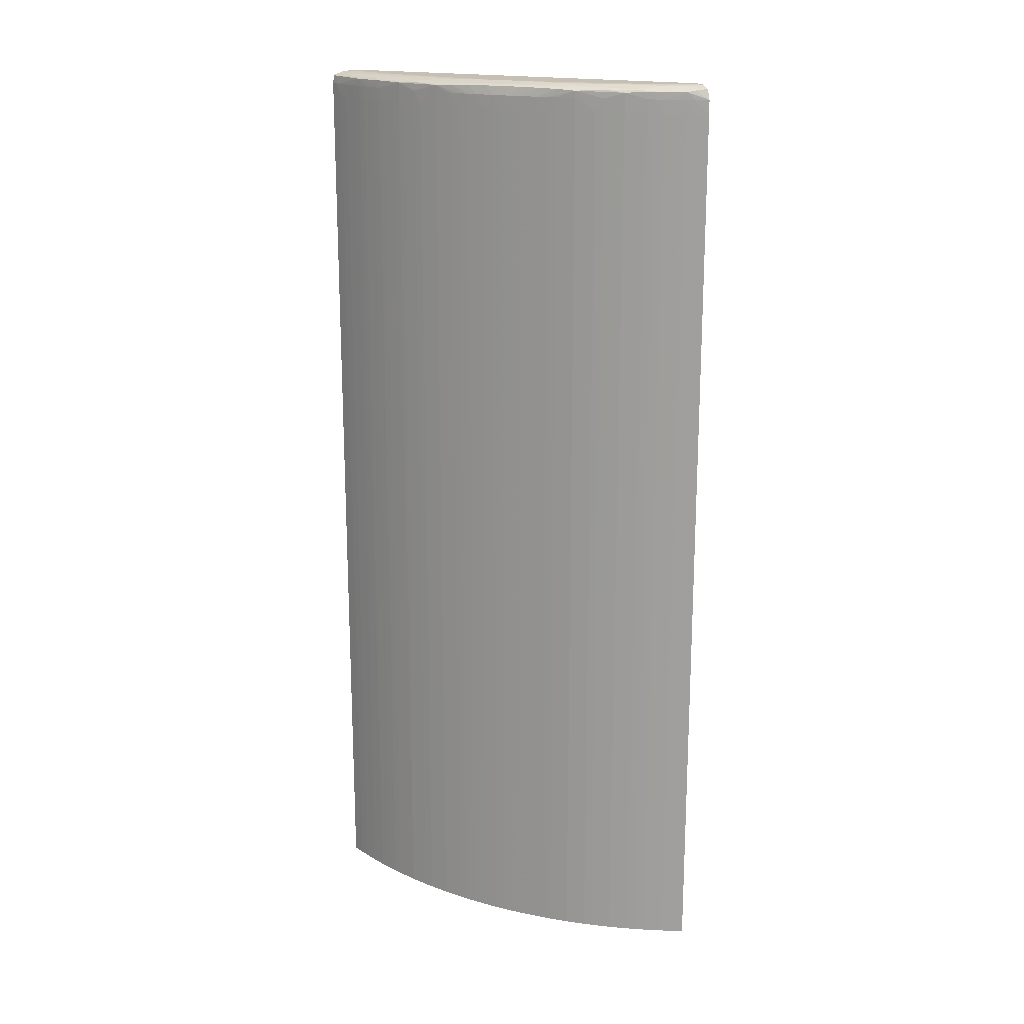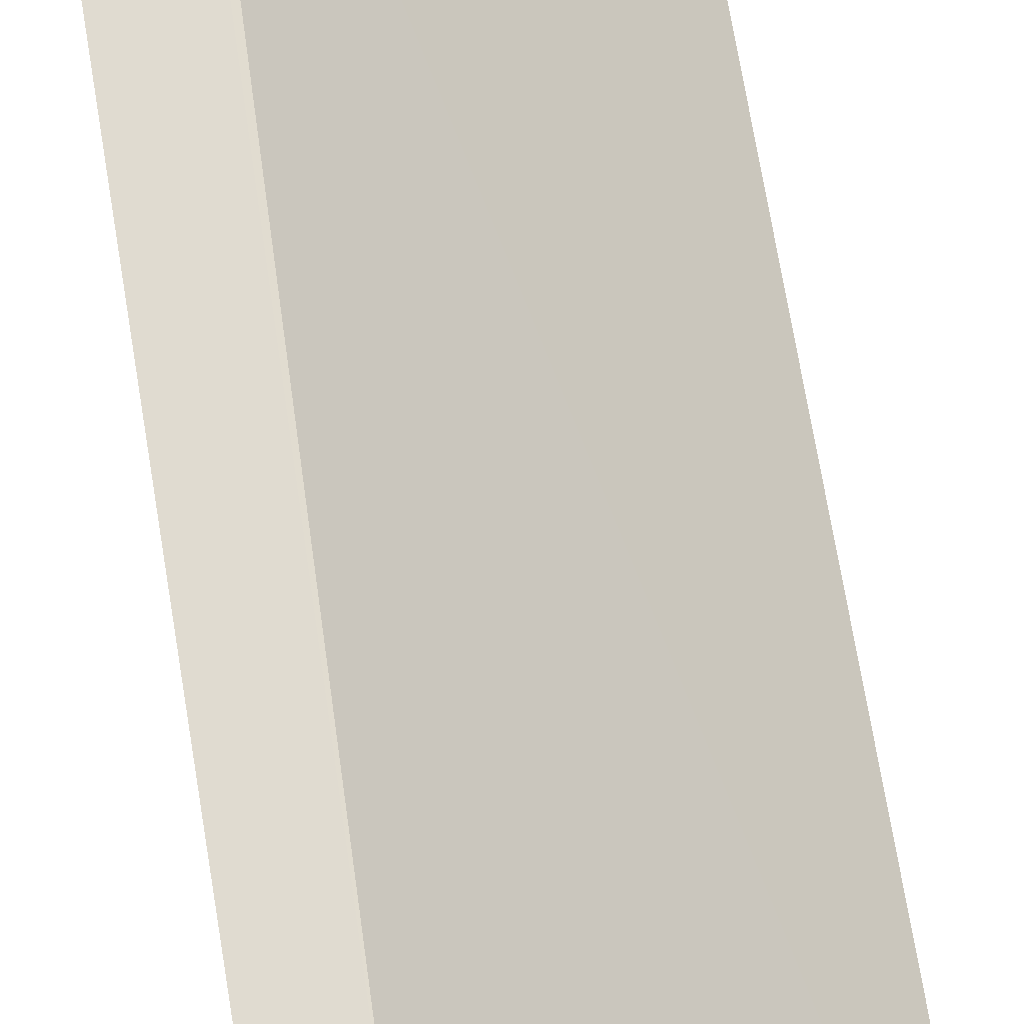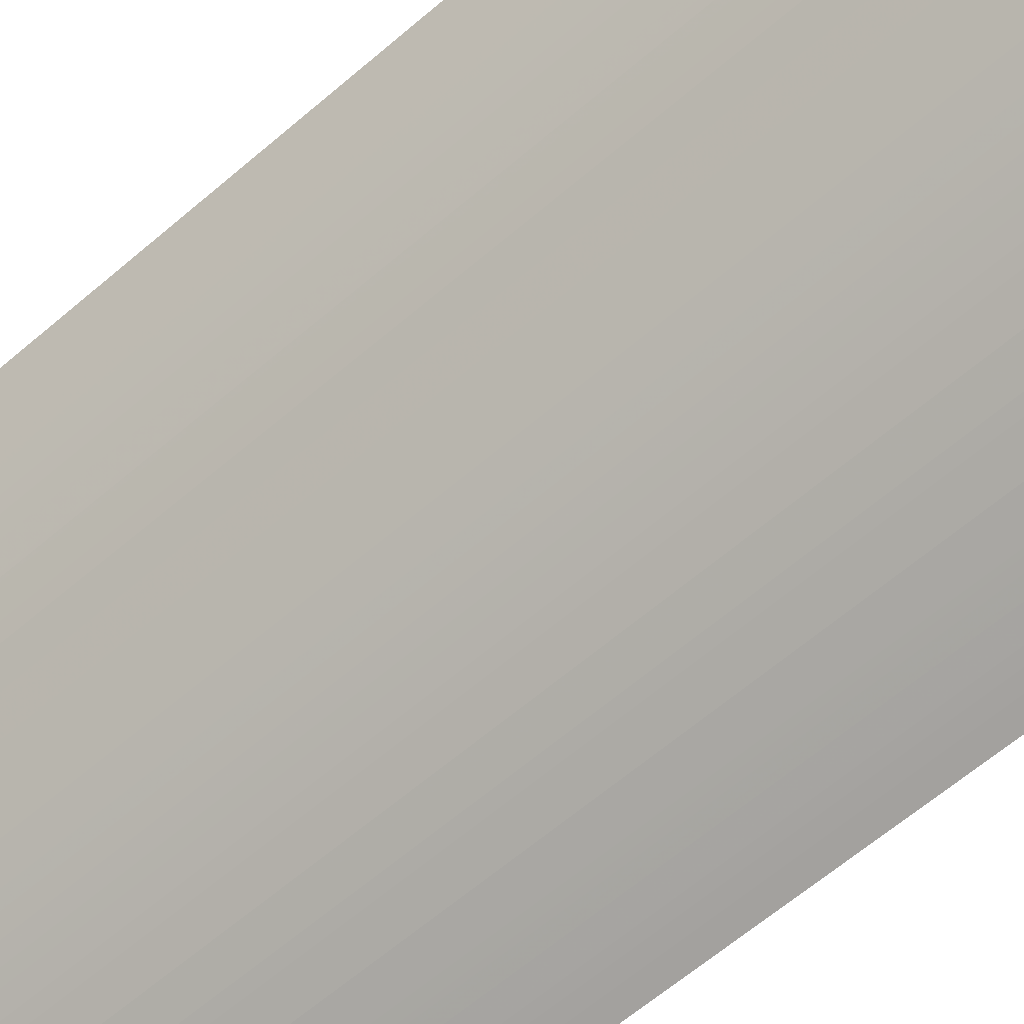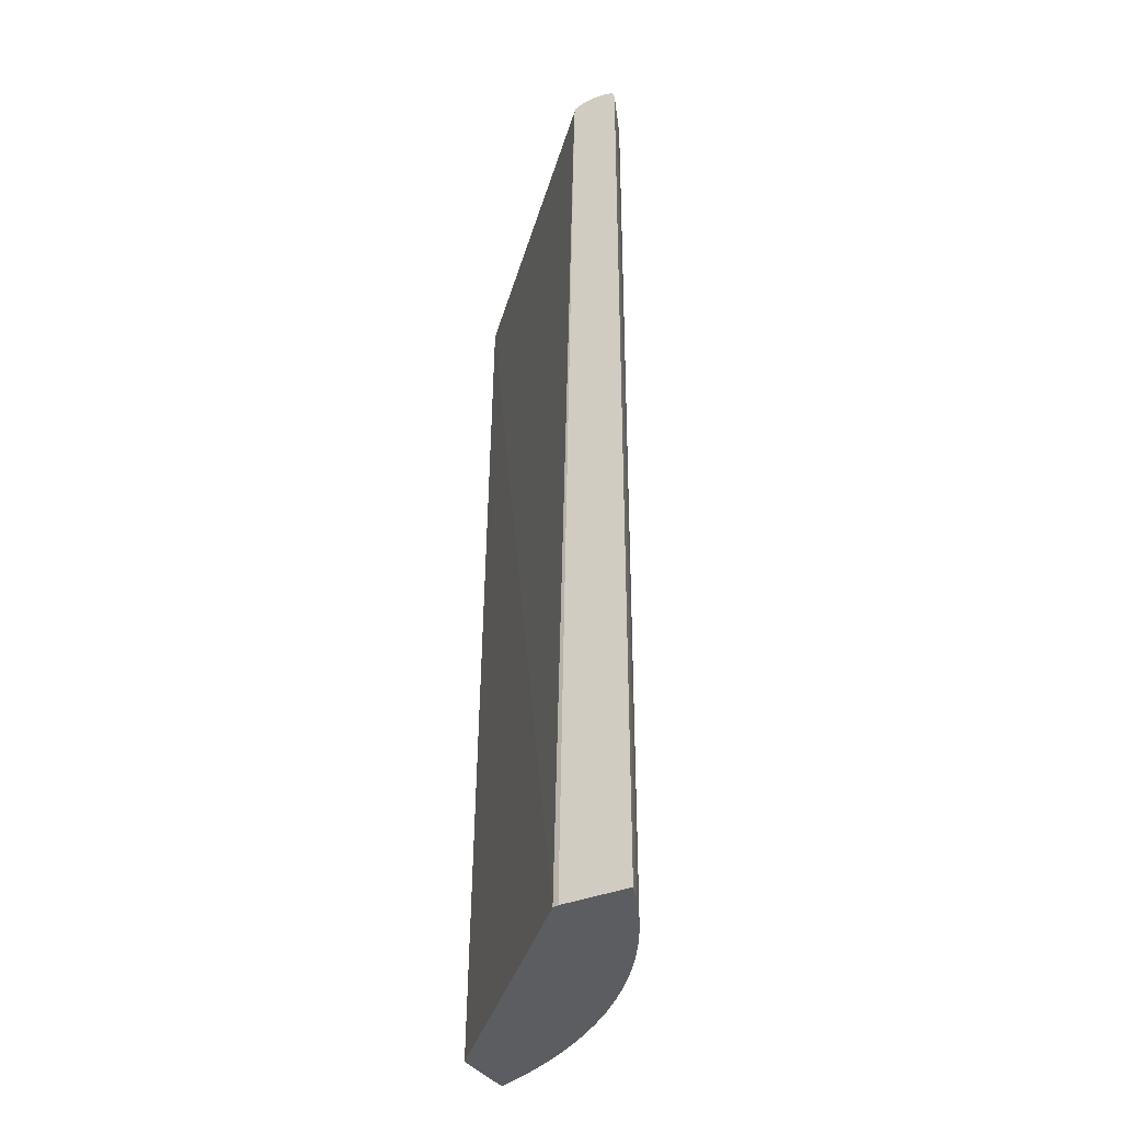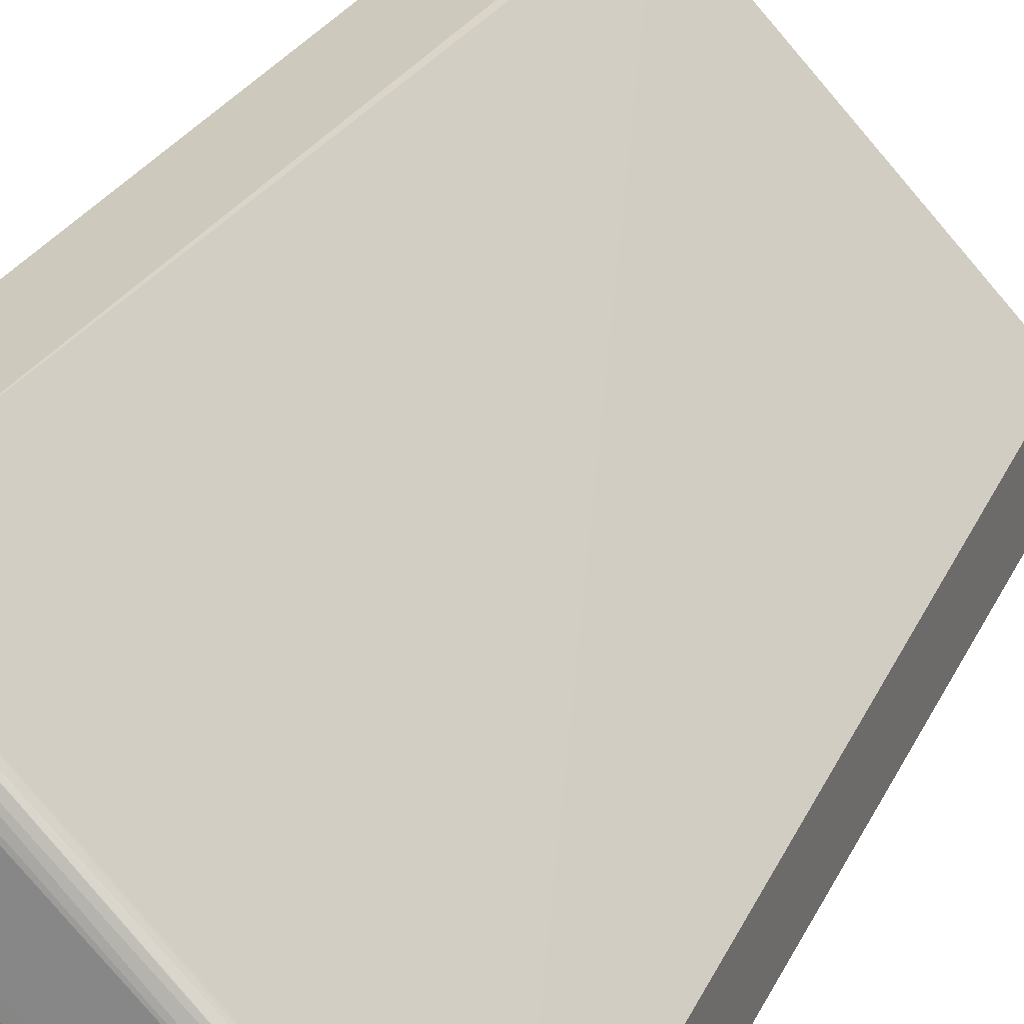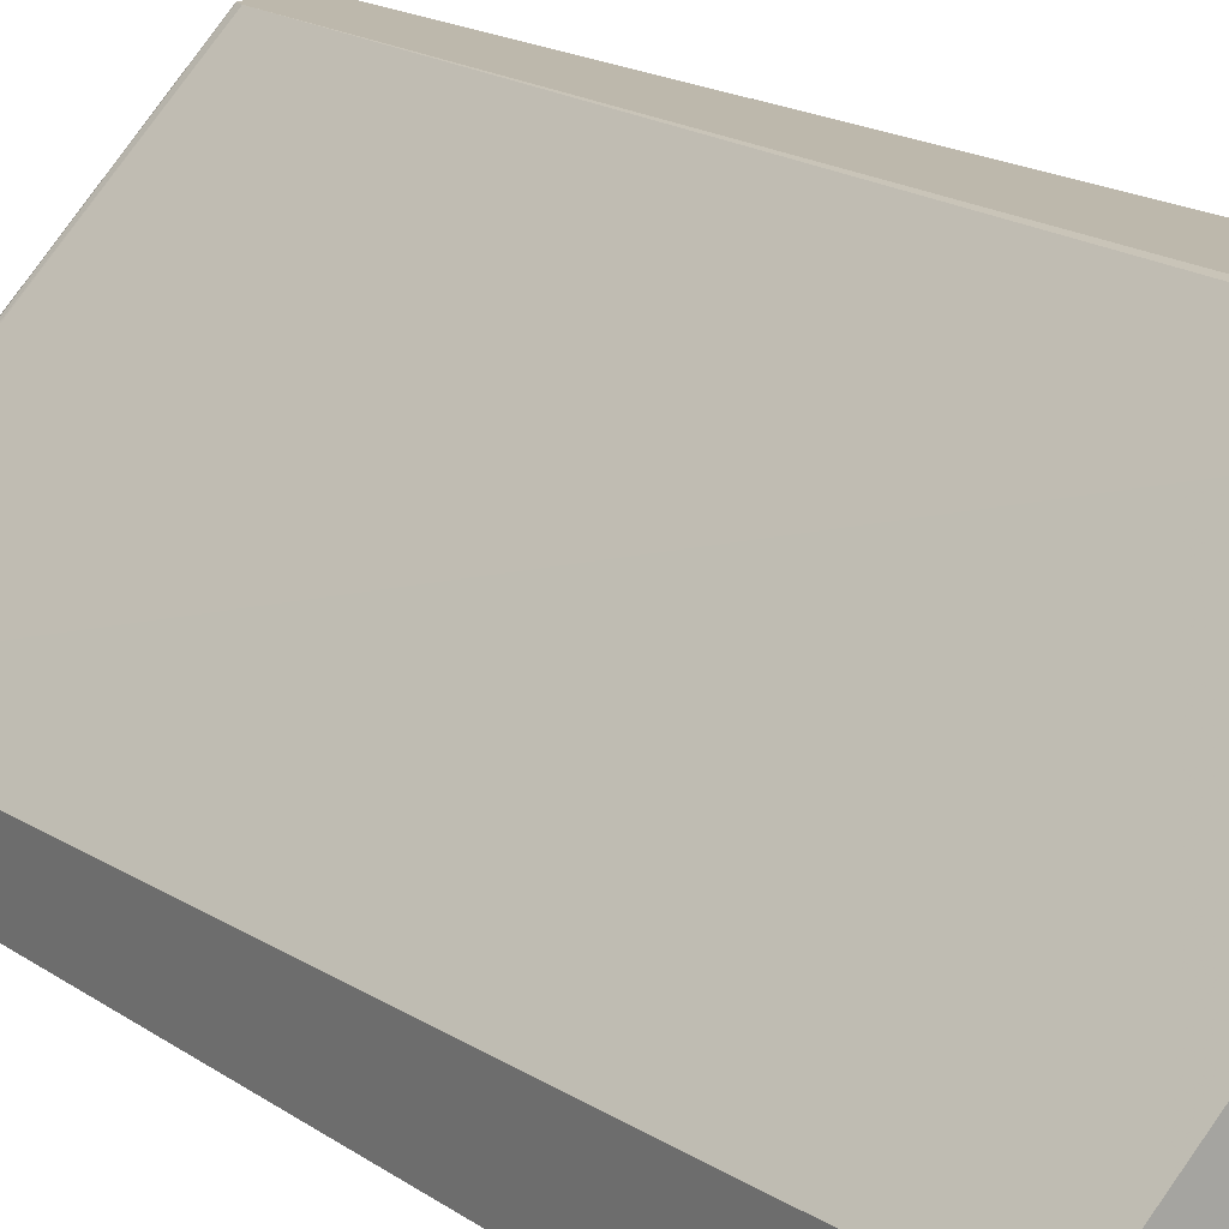
<metadata>
{"format":"obj","ext":"obj","renderer":"f3d","projection":"perspective","resolution":1024,"background":"white","views":[{"elev":18.1,"azim":160.4,"up":"+Y"},{"elev":69.9,"azim":170.6,"up":"+Z"},{"elev":-59.6,"azim":131.9,"up":"+Z"},{"elev":-36.1,"azim":28.4,"up":"+Y"},{"elev":22.7,"azim":-161.7,"up":"+Z"},{"elev":14.9,"azim":-32.7,"up":"+Z"}]}
</metadata>
<code>
v 0.0075 0.01379 -0.0191
v 0.0075 0.01419 -0.01893
v 0.007999 0.01414 -0.01883
v 0.008508 0.01418 -0.01849
v 0.009103 0.01415 -0.0183
v 0.009103 0.01429 -0.01793
v 0.00962 0.01419 -0.01794
v 0.01011 0.01415 -0.01776
v 0.01076 0.01418 -0.0173
v 0.01132 0.01422 -0.01685
v 0.01076 0.01432 -0.01683
v 0.009654 0.01433 -0.01738
v 0.008552 0.01433 -0.01793
v 0.0075 0.01433 -0.01849
v 0.007999 0.01427 -0.01849
v 0.0075 0.01433 -0.01793
v 0.01131 0.01433 -0.01628
v 0.01296 0.01432 -0.01518
v 0.01241 0.0143 -0.01573
v 0.01186 0.01427 -0.01628
v 0.01294 0.01419 -0.01572
v 0.01114 0.01413 -0.01718
v 0.01048 0.01403 -0.01766
v 0.009413 0.01409 -0.01823
v 0.008296 0.01408 -0.01877
v 0.009103 0.01379 -0.0184
v 0.008583 0.01379 -0.01865
v 0.008584 0.01324 -0.01865
v 0.009103 0.01324 -0.0184
v 0.009431 0.01379 -0.01824
v 0.009707 0.01379 -0.01809
v 0.009708 0.01324 -0.01809
v 0.01048 0.01324 -0.01766
v 0.01119 0.01379 -0.01721
v 0.0112 -0.02326 -0.01721
v 0.01147 0.01324 -0.01703
v 0.01214 0.01407 -0.01656
v 0.01214 0.01379 -0.01656
v 0.01277 0.01379 -0.01607
v 0.01278 0.01324 -0.01607
v 0.01305 0.01324 -0.01585
v 0.01305 0.01379 -0.01585
v 0.01338 0.01379 -0.01557
v 0.01274 0.01411 -0.01605
v 0.01333 0.01413 -0.01553
v 0.01365 0.01379 -0.01533
v 0.01396 0.01379 -0.01506
v 0.01396 0.01324 -0.01506
v 0.01423 0.01324 -0.0148
v 0.01423 0.01379 -0.0148
v 0.0139 0.01415 -0.015
v 0.01352 0.01421 -0.01518
v 0.01408 0.01422 -0.01464
v 0.01446 0.01415 -0.01446
v 0.01451 0.01379 -0.01452
v 0.01452 0.01324 -0.01452
v 0.01479 0.01379 -0.01424
v 0.015 0.01415 -0.01391
v 0.01463 0.01422 -0.01408
v 0.01518 0.01421 -0.01352
v 0.01572 0.0143 -0.01242
v 0.01462 0.01433 -0.01352
v 0.01352 0.01433 -0.01463
v 0.01517 0.01433 -0.01248
v 0.01627 0.01433 -0.01131
v 0.01683 0.01432 -0.01076
v 0.01627 0.01427 -0.01187
v 0.01571 0.01419 -0.01295
v 0.01685 0.01422 -0.01132
v 0.01738 0.01427 -0.01021
v 0.01793 0.01429 -0.009109
v 0.01738 0.01433 -0.00966
v 0.01848 0.01433 -0.006552
v 0.01848 0.01433 -0.007454
v 0.01848 0.01427 -0.008006
v 0.0183 0.01415 -0.009109
v 0.01893 0.0142 -0.007454
v 0.01904 0.01427 -0.006552
v 0.01938 0.01414 -0.006552
v 0.01883 0.01414 -0.008006
v 0.01877 0.01408 -0.008304
v 0.01935 0.01412 -0.006744
v 0.01943 0.01396 -0.006552
v 0.01937 0.01379 -0.006805
v 0.01945 0.01379 -0.006552
v 0.01946 0.01324 -0.006552
v 0.01937 0.01324 -0.006806
v 0.01927 0.01324 -0.007082
v 0.01913 0.01324 -0.007454
v 0.0189 0.01379 -0.008006
v 0.01877 0.01379 -0.008317
v 0.01864 0.01379 -0.008593
v 0.0184 0.01379 -0.009109
v 0.01822 0.01409 -0.009421
v 0.01823 0.01379 -0.00944
v 0.0184 0.01324 -0.009109
v 0.01865 0.01324 -0.008594
v 0.01865 -0.02326 -0.008594
v 0.01891 -0.02326 -0.008006
v 0.01913 -0.02326 -0.007454
v 0.01927 -0.02326 -0.007082
v 0.01946 -0.02326 -0.006552
v 0.01765 -0.02326 -0.01049
v 0.01823 -0.02326 -0.009441
v 0.0184 -0.02326 -0.009109
v 0.01823 0.01324 -0.009441
v 0.01809 0.01324 -0.009717
v 0.01781 0.01379 -0.01021
v 0.01765 0.01407 -0.01049
v 0.01773 0.01413 -0.01021
v 0.01717 0.01413 -0.01115
v 0.01736 0.01416 -0.01071
v 0.01604 0.01411 -0.01275
v 0.01655 0.01407 -0.01215
v 0.01721 0.01379 -0.0112
v 0.01703 0.01324 -0.01148
v 0.01721 0.01324 -0.0112
v 0.01748 0.01324 -0.01077
v 0.01765 0.01324 -0.01049
v 0.01781 0.01324 -0.01021
v 0.01809 -0.02326 -0.009717
v 0.01725 -0.02326 -0.01113
v 0.01703 -0.02326 -0.01148
v 0.01656 0.01324 -0.01215
v 0.0163 0.01379 -0.01249
v 0.01607 0.01379 -0.01278
v 0.01584 0.01379 -0.01306
v 0.01557 0.01379 -0.01339
v 0.01584 0.01324 -0.01306
v 0.01607 0.01324 -0.01278
v 0.01656 -0.02326 -0.01215
v 0.01607 -0.02326 -0.01278
v 0.01584 -0.02326 -0.01306
v 0.01557 -0.02326 -0.01339
v 0.01479 -0.02326 -0.01424
v 0.01533 -0.02326 -0.01366
v 0.01557 0.01324 -0.01339
v 0.01532 0.01379 -0.01366
v 0.01505 0.01324 -0.01397
v 0.01505 -0.02326 -0.01397
v 0.01553 0.01413 -0.01334
v 0.01452 -0.02326 -0.01452
v 0.01428 -0.02326 -0.01475
v 0.01396 -0.02326 -0.01506
v 0.01366 -0.02326 -0.01533
v 0.01366 0.01324 -0.01533
v 0.01343 -0.02326 -0.01553
v 0.01305 -0.02326 -0.01585
v 0.01338 0.01324 -0.01557
v 0.01278 -0.02326 -0.01607
v 0.01214 -0.02326 -0.01656
v 0.01147 -0.02326 -0.01703
v 0.01048 -0.02326 -0.01766
v 0.009795 -0.02326 -0.01804
v 0.009432 -0.02326 -0.01824
v 0.0075 -0.02326 -0.01911
v 0.008356 -0.02326 -0.01876
v 0.009103 -0.02326 -0.0184
v 0.008584 -0.02326 -0.01865
v 0.008308 0.01324 -0.01878
v 0.008307 0.01379 -0.01878
v 0.007999 0.01379 -0.01891
v 0.007999 0.01324 -0.01891
v 0.007999 -0.02326 -0.01891
v 0.0075 0.01324 -0.01911
v 0.0075 -0.02326 -0.01633
v 0.0075 0.01379 -0.01715
v 0.0075 0.01418 -0.01734
v 0.0075 0.01419 -0.01737
v 0.0179 0.01425 -0.006552
v 0.01759 0.01413 -0.006552
v 0.0075 0.01391 -0.01716
v 0.01757 0.01407 -0.006552
v 0.01753 0.01379 -0.006552
v 0.01654 -0.02326 -0.006614
v 0.01677 -0.02326 -0.006552
v 0.01793 0.01431 -0.006902
v 0.01793 0.01419 -0.009627
f 2 3 1
f 4 3 2
f 4 5 3
f 6 5 4
f 6 7 5
f 6 8 7
f 6 9 8
f 6 10 9
f 6 11 10
f 6 12 11
f 6 13 12
f 6 14 13
f 6 15 14
f 6 4 15
f 15 4 2
f 15 2 14
f 14 2 16
f 13 14 16
f 13 16 17
f 12 13 17
f 12 17 11
f 11 17 18
f 11 18 19
f 11 19 20
f 11 20 10
f 10 20 21
f 10 21 22
f 9 10 22
f 9 22 8
f 23 8 22
f 24 8 23
f 24 5 8
f 24 25 5
f 26 25 24
f 26 27 25
f 26 28 27
f 26 29 28
f 26 30 29
f 26 24 30
f 24 23 30
f 31 30 23
f 31 32 30
f 31 23 32
f 23 33 32
f 34 33 23
f 34 35 33
f 34 36 35
f 37 36 34
f 37 38 36
f 39 38 37
f 39 40 38
f 39 41 40
f 42 41 39
f 42 43 41
f 42 44 43
f 42 37 44
f 42 39 37
f 37 22 44
f 37 23 22
f 37 34 23
f 21 44 22
f 45 44 21
f 45 43 44
f 45 46 43
f 47 46 45
f 47 48 46
f 47 49 48
f 47 50 49
f 47 51 50
f 47 45 51
f 45 52 51
f 45 21 52
f 52 21 19
f 52 19 18
f 52 18 53
f 52 53 51
f 54 51 53
f 50 51 54
f 55 50 54
f 55 56 50
f 55 57 56
f 55 54 57
f 54 58 57
f 59 58 54
f 59 60 58
f 59 61 60
f 59 62 61
f 59 63 62
f 59 53 63
f 59 54 53
f 63 53 18
f 63 18 17
f 63 17 64
f 63 64 62
f 65 62 64
f 61 62 65
f 66 61 65
f 67 61 66
f 67 68 61
f 67 69 68
f 67 66 69
f 66 70 69
f 66 71 70
f 66 72 71
f 66 65 72
f 72 65 73
f 72 73 74
f 72 74 71
f 75 71 74
f 75 76 71
f 75 77 76
f 75 78 77
f 75 74 78
f 78 74 73
f 78 73 79
f 77 78 79
f 80 77 79
f 80 76 77
f 80 81 76
f 80 82 81
f 80 79 82
f 83 82 79
f 83 84 82
f 83 85 84
f 83 79 85
f 79 73 85
f 85 73 86
f 84 85 86
f 84 86 87
f 84 87 88
f 84 88 89
f 84 89 90
f 81 84 90
f 82 84 81
f 91 81 90
f 92 81 91
f 93 81 92
f 93 94 81
f 93 95 94
f 93 96 95
f 93 92 96
f 92 97 96
f 92 91 97
f 91 98 97
f 91 99 98
f 91 90 99
f 99 90 89
f 100 99 89
f 100 101 99
f 100 89 101
f 88 101 89
f 88 87 101
f 101 87 102
f 101 102 103
f 98 101 103
f 99 101 98
f 104 98 103
f 105 98 104
f 97 98 105
f 96 97 105
f 106 96 105
f 95 96 106
f 95 106 107
f 95 107 108
f 95 108 109
f 95 109 94
f 109 110 94
f 111 110 109
f 111 112 110
f 111 70 112
f 111 69 70
f 111 68 69
f 111 113 68
f 111 114 113
f 111 109 114
f 115 114 109
f 115 116 114
f 115 117 116
f 115 118 117
f 115 109 118
f 109 119 118
f 109 120 119
f 108 120 109
f 107 120 108
f 107 121 120
f 107 106 121
f 106 104 121
f 106 105 104
f 121 104 103
f 121 103 120
f 119 120 103
f 119 103 118
f 118 103 122
f 117 118 122
f 117 122 123
f 116 117 123
f 116 123 124
f 114 116 124
f 114 124 125
f 126 114 125
f 127 114 126
f 127 113 114
f 127 128 113
f 127 129 128
f 127 130 129
f 127 126 130
f 126 125 130
f 125 124 130
f 130 124 131
f 132 130 131
f 129 130 132
f 133 129 132
f 133 134 129
f 133 132 134
f 132 131 134
f 134 131 135
f 136 134 135
f 136 137 134
f 136 138 137
f 136 139 138
f 140 139 136
f 140 135 139
f 140 136 135
f 139 135 57
f 138 139 57
f 58 138 57
f 141 138 58
f 128 138 141
f 128 137 138
f 128 129 137
f 129 134 137
f 128 141 113
f 68 113 141
f 68 141 60
f 68 60 61
f 60 141 58
f 56 57 135
f 142 56 135
f 142 143 56
f 142 135 143
f 143 135 144
f 143 144 49
f 143 49 56
f 50 56 49
f 48 49 144
f 145 48 144
f 145 146 48
f 145 147 146
f 145 144 147
f 147 144 148
f 149 147 148
f 149 146 147
f 43 146 149
f 43 46 146
f 48 146 46
f 43 149 41
f 149 148 41
f 40 41 148
f 150 40 148
f 150 151 40
f 150 148 151
f 151 148 152
f 151 152 36
f 151 36 38
f 40 151 38
f 35 36 152
f 35 152 153
f 35 153 33
f 154 33 153
f 154 32 33
f 154 155 32
f 154 153 155
f 153 152 155
f 155 152 156
f 157 155 156
f 158 155 157
f 158 29 155
f 28 29 158
f 159 28 158
f 159 157 28
f 159 158 157
f 28 157 160
f 161 28 160
f 161 27 28
f 161 25 27
f 161 162 25
f 161 163 162
f 161 160 163
f 164 163 160
f 164 156 163
f 164 157 156
f 164 160 157
f 163 156 165
f 162 163 165
f 162 165 1
f 162 1 25
f 25 1 3
f 25 3 5
f 165 156 1
f 1 156 16
f 2 1 16
f 166 16 156
f 167 16 166
f 168 16 167
f 169 16 168
f 169 170 16
f 169 171 170
f 169 168 171
f 172 171 168
f 172 173 171
f 172 174 173
f 172 167 174
f 172 168 167
f 174 167 175
f 174 175 176
f 174 176 73
f 171 174 73
f 173 174 171
f 170 171 73
f 177 170 73
f 177 16 170
f 177 73 16
f 64 16 73
f 17 16 64
f 65 64 73
f 176 102 73
f 176 175 102
f 175 156 102
f 166 156 175
f 167 166 175
f 135 102 156
f 103 102 135
f 131 103 135
f 123 103 131
f 122 103 123
f 123 131 124
f 152 135 156
f 148 135 152
f 144 135 148
f 86 73 102
f 86 102 87
f 29 30 155
f 32 155 30
f 178 112 70
f 178 110 112
f 178 76 110
f 178 71 76
f 178 70 71
f 94 110 76
f 81 94 76
f 19 21 20
f 8 5 7

</code>
